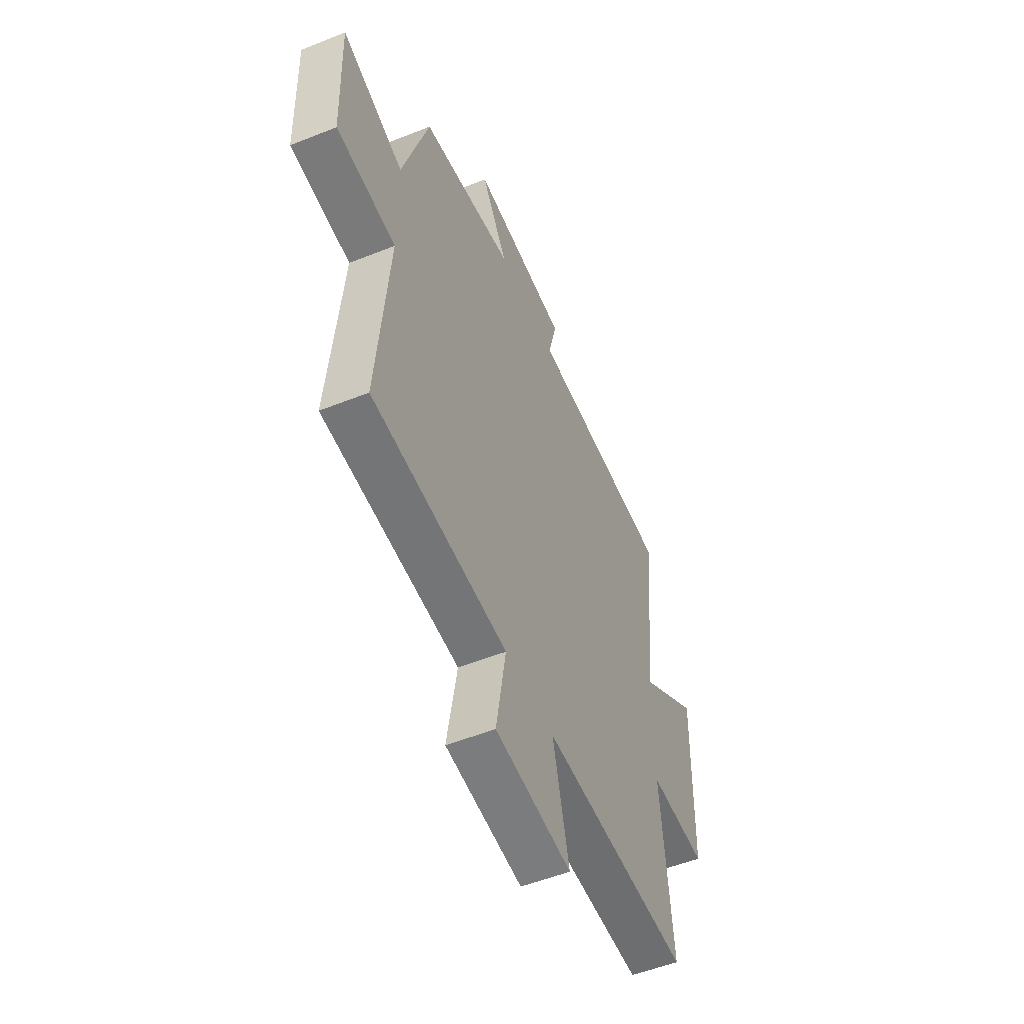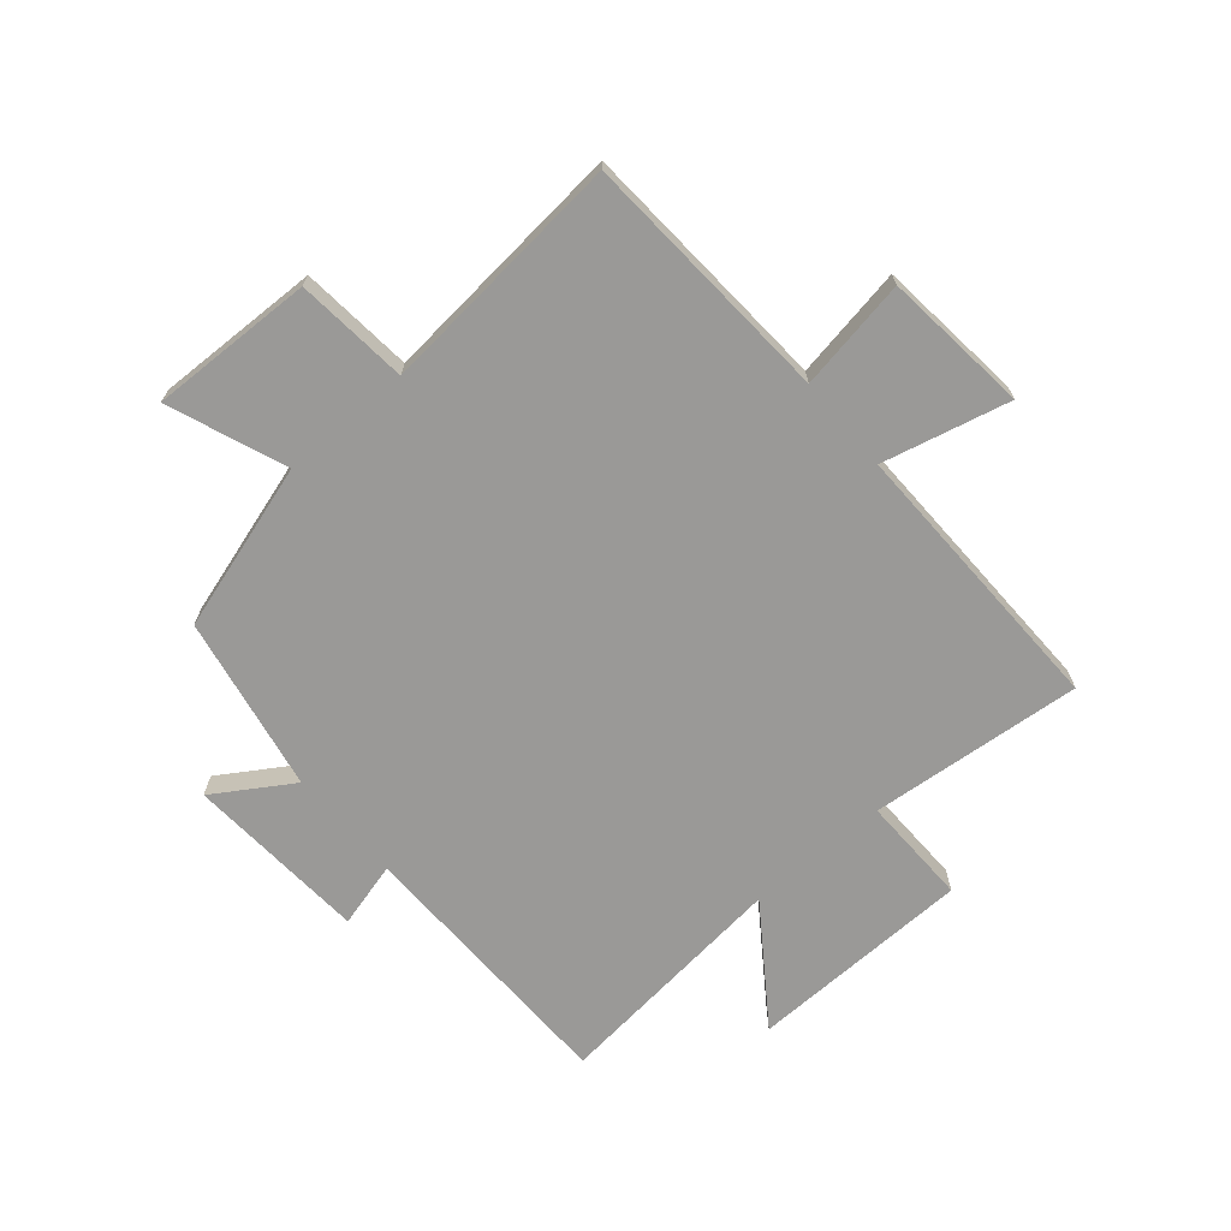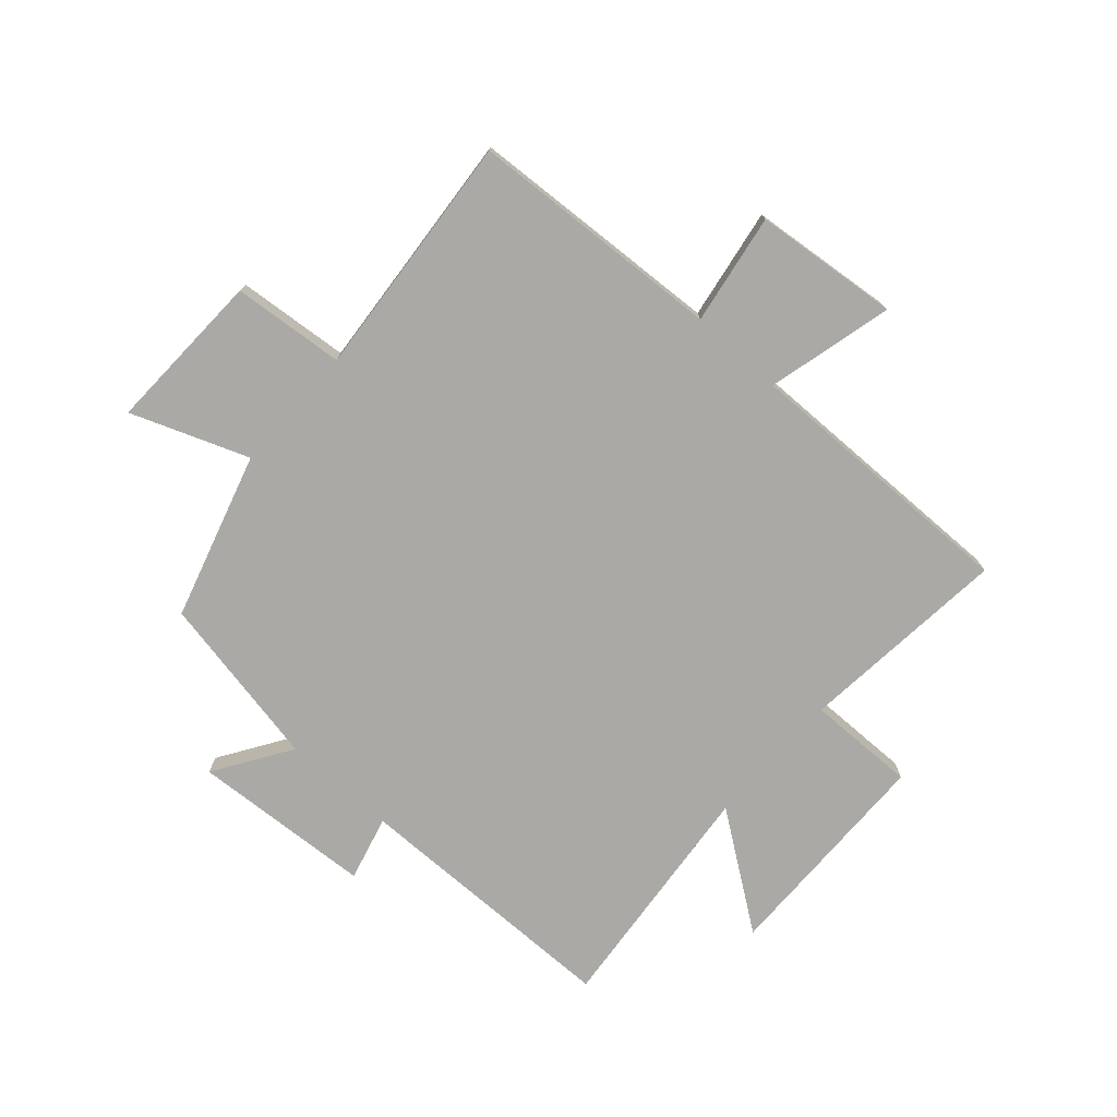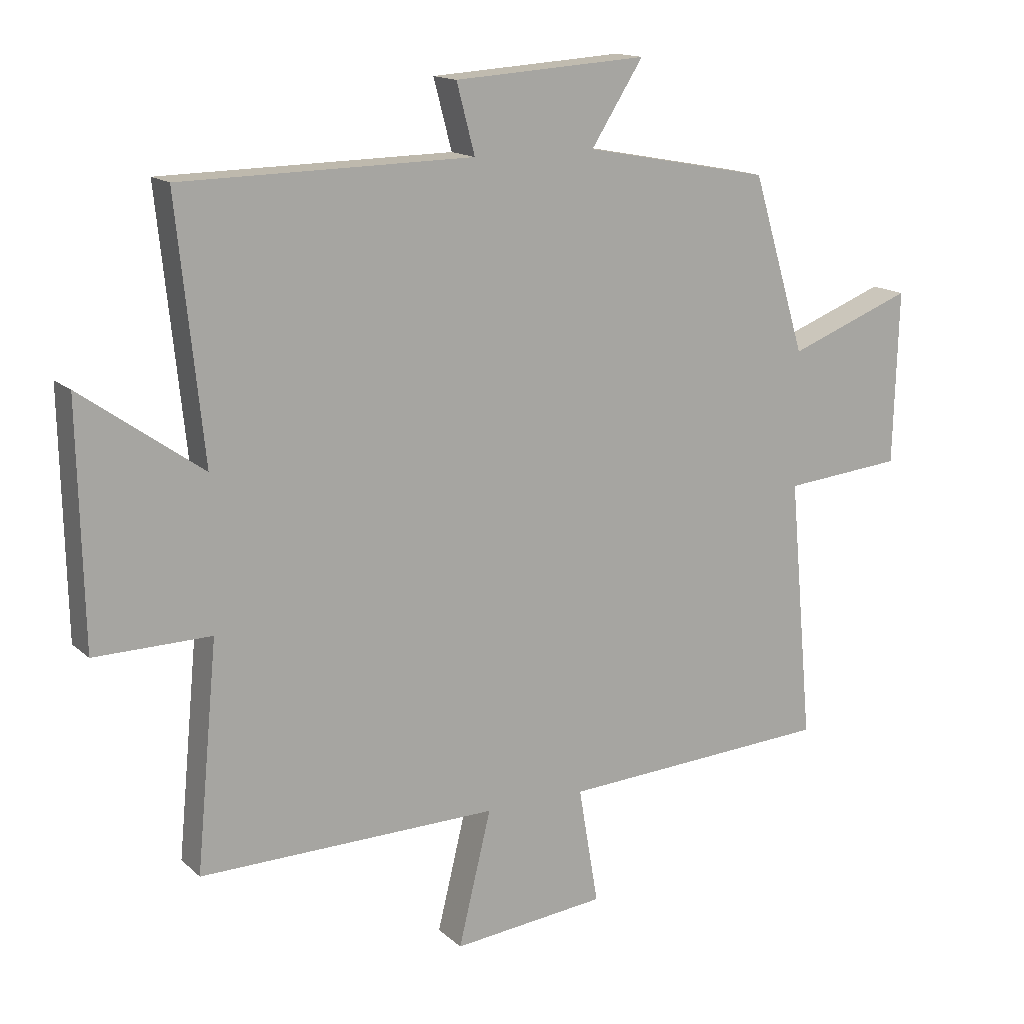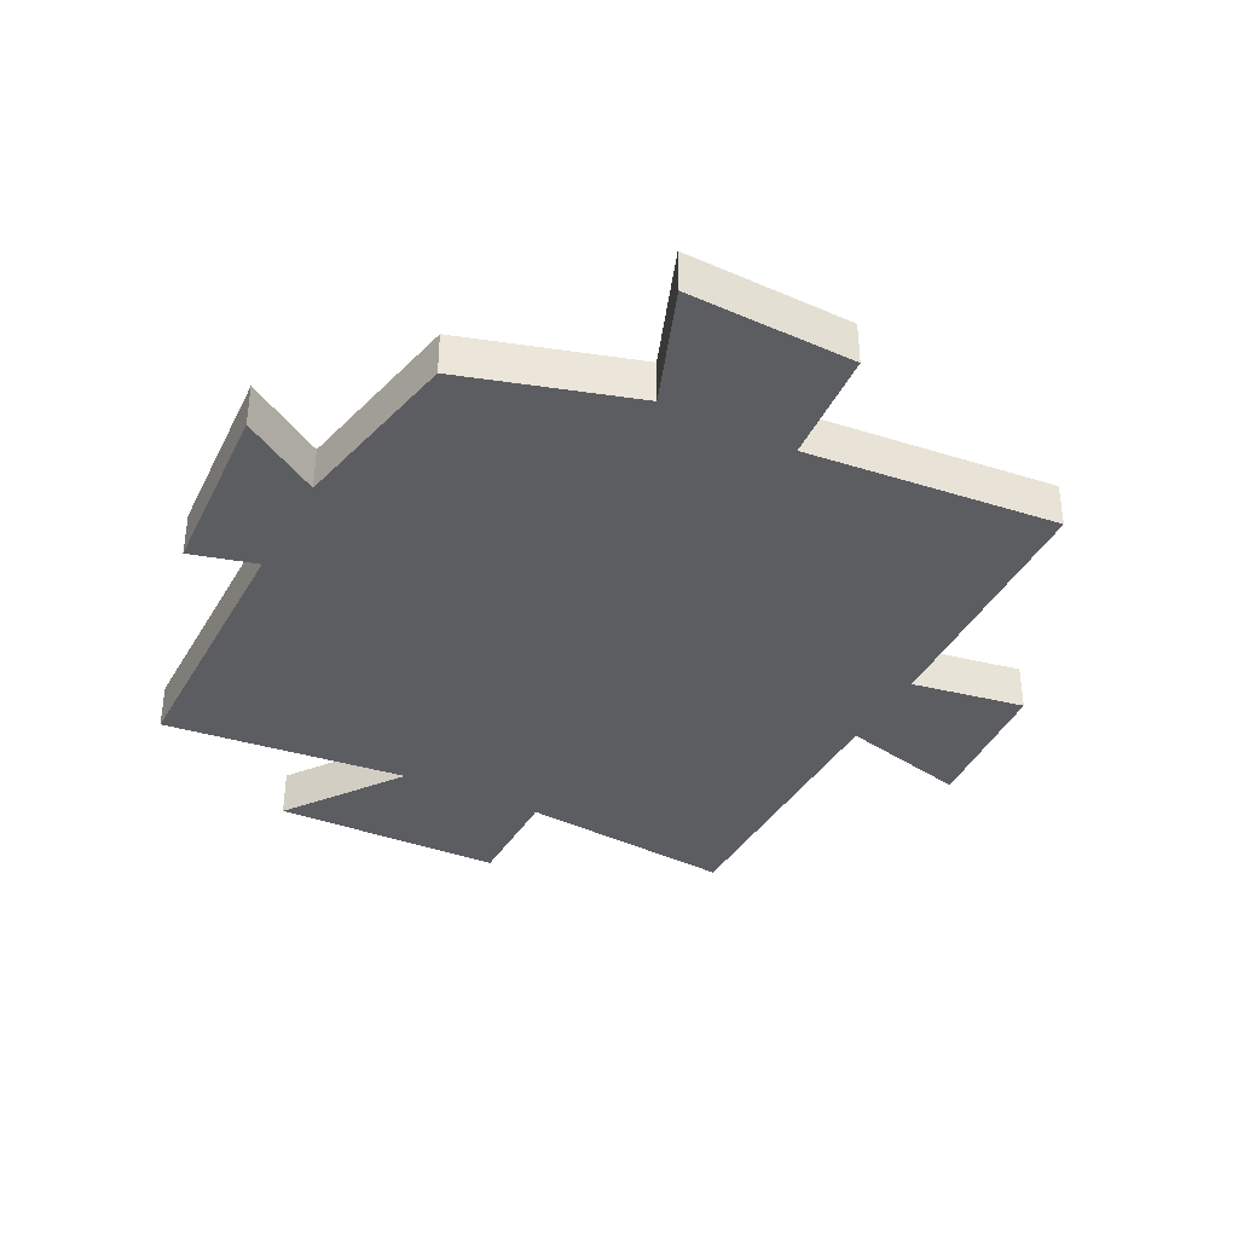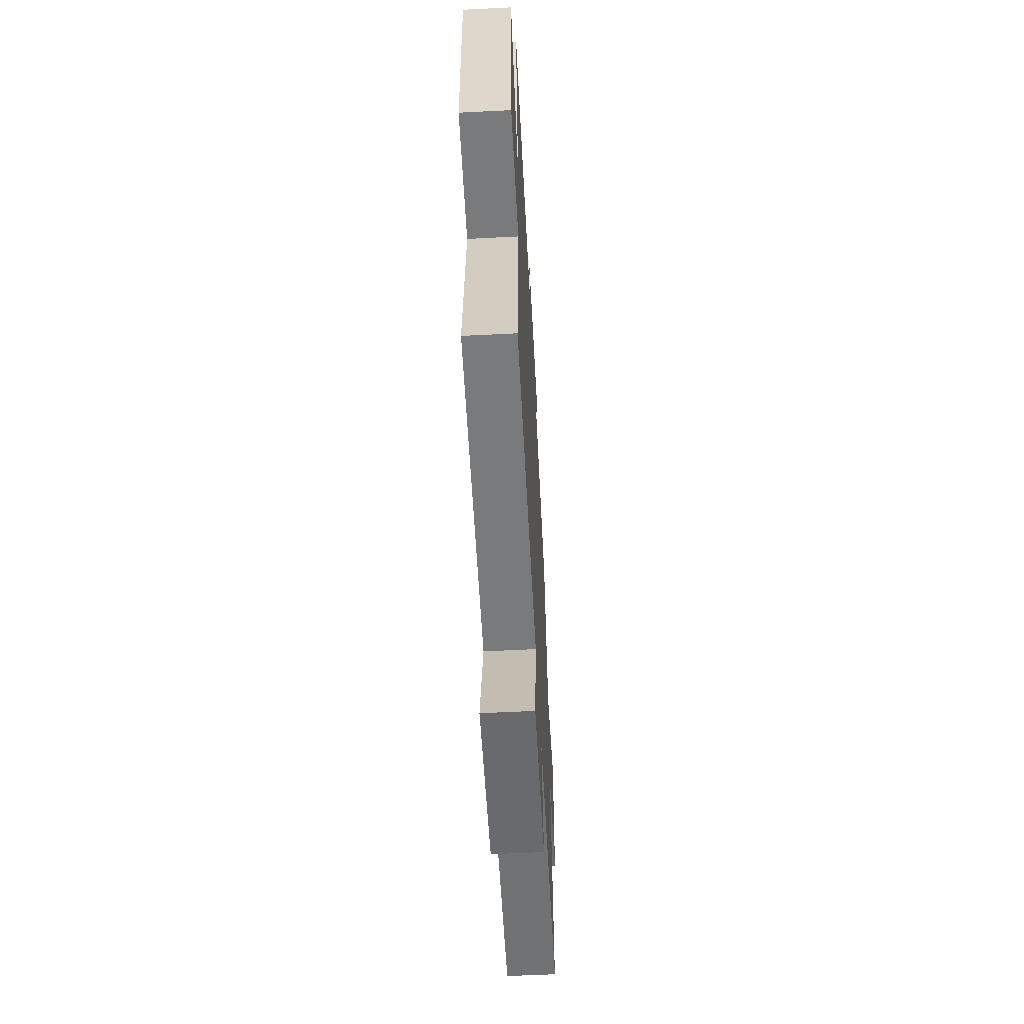
<metadata>
{"format":"obj","ext":"obj","renderer":"f3d","projection":"perspective","resolution":1024,"background":"white","views":[{"elev":-53.4,"azim":113.1,"up":"+Z"},{"elev":-68.9,"azim":130.5,"up":"+Y"},{"elev":-75.3,"azim":138.1,"up":"+Y"},{"elev":14.9,"azim":-29.4,"up":"+Z"},{"elev":-36.5,"azim":62.3,"up":"+Y"},{"elev":-59.0,"azim":-87.0,"up":"+Z"}]}
</metadata>
<code>
v 0.538 0.07 -0.474
v 0.105 0.07 -0.5
v 0.137 0.07 -0.688
v -0.109 0.07 -0.714
v -0.057 0.07 -0.5
v -0.534 0.07 -0.508
v -0.5 0.07 -0.149
v -0.685 0.07 -0.152
v -0.693 0.07 0.226
v -0.5 0.07 0.089
v -0.542 0.07 0.493
v -0.078 0.07 0.5
v -0.107 0.07 0.61
v 0.201 0.07 0.63
v 0.118 0.07 0.5
v 0.415 0.07 0.444
v 0.5 0.07 0.162
v 0.698 0.07 0.238
v 0.69 0.07 -0.038
v 0.5 0.07 -0.056
v 0.538 0 -0.474
v 0.105 0 -0.5
v 0.137 0 -0.688
v -0.109 0 -0.714
v -0.057 0 -0.5
v -0.534 0 -0.508
v -0.5 0 -0.149
v -0.685 0 -0.152
v -0.693 0 0.226
v -0.5 0 0.089
v -0.542 0 0.493
v -0.078 0 0.5
v -0.107 0 0.61
v 0.201 0 0.63
v 0.118 0 0.5
v 0.415 0 0.444
v 0.5 0 0.162
v 0.698 0 0.238
v 0.69 0 -0.038
v 0.5 0 -0.056
f 17 18 19 20
f 15 16 17 20
f 15 20 1 2
f 12 13 14 15
f 10 11 12 15
f 10 15 2
f 7 8 9 10
f 7 10 2
f 5 6 7
f 5 7 2
f 2 3 4 5
f 40 39 38 37
f 40 37 36 35
f 22 21 40 35
f 35 34 33 32
f 35 32 31 30
f 22 35 30
f 30 29 28 27
f 22 30 27
f 27 26 25
f 22 27 25
f 25 24 23 22
f 1 21 22 2
f 2 22 23 3
f 3 23 24 4
f 4 24 25 5
f 5 25 26 6
f 6 26 27 7
f 7 27 28 8
f 8 28 29 9
f 9 29 30 10
f 10 30 31 11
f 11 31 32 12
f 12 32 33 13
f 13 33 34 14
f 14 34 35 15
f 15 35 36 16
f 16 36 37 17
f 17 37 38 18
f 18 38 39 19
f 19 39 40 20
f 20 40 21 1

</code>
